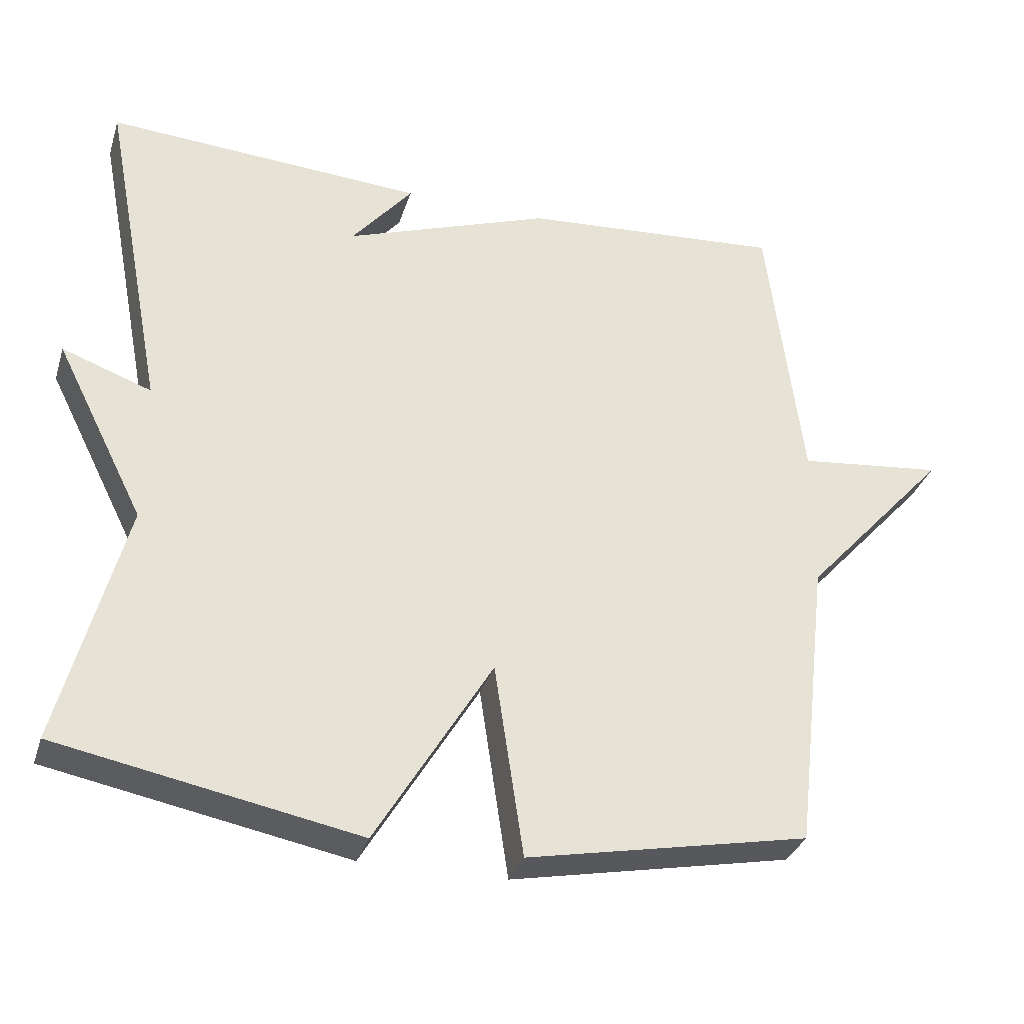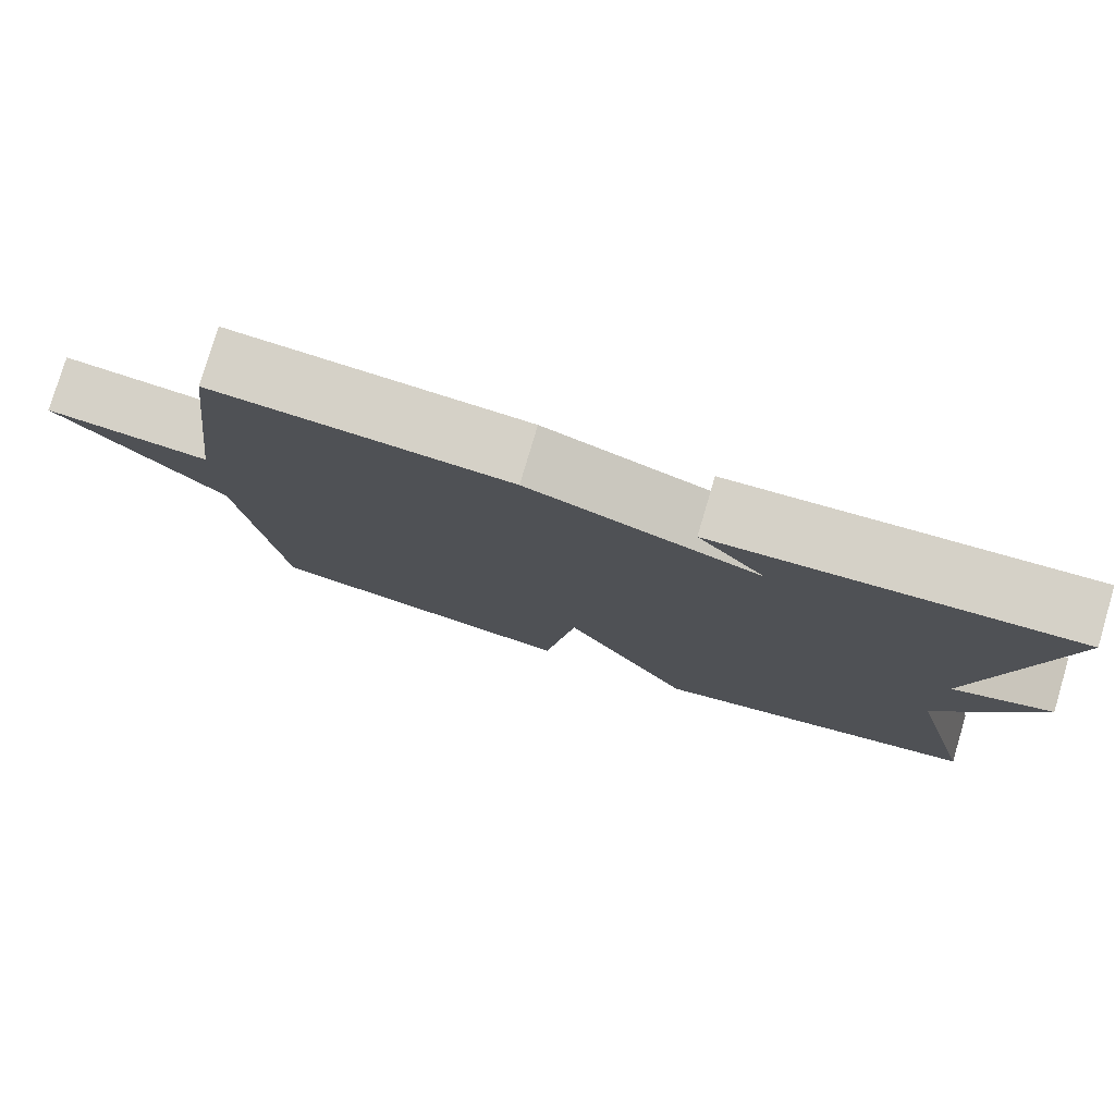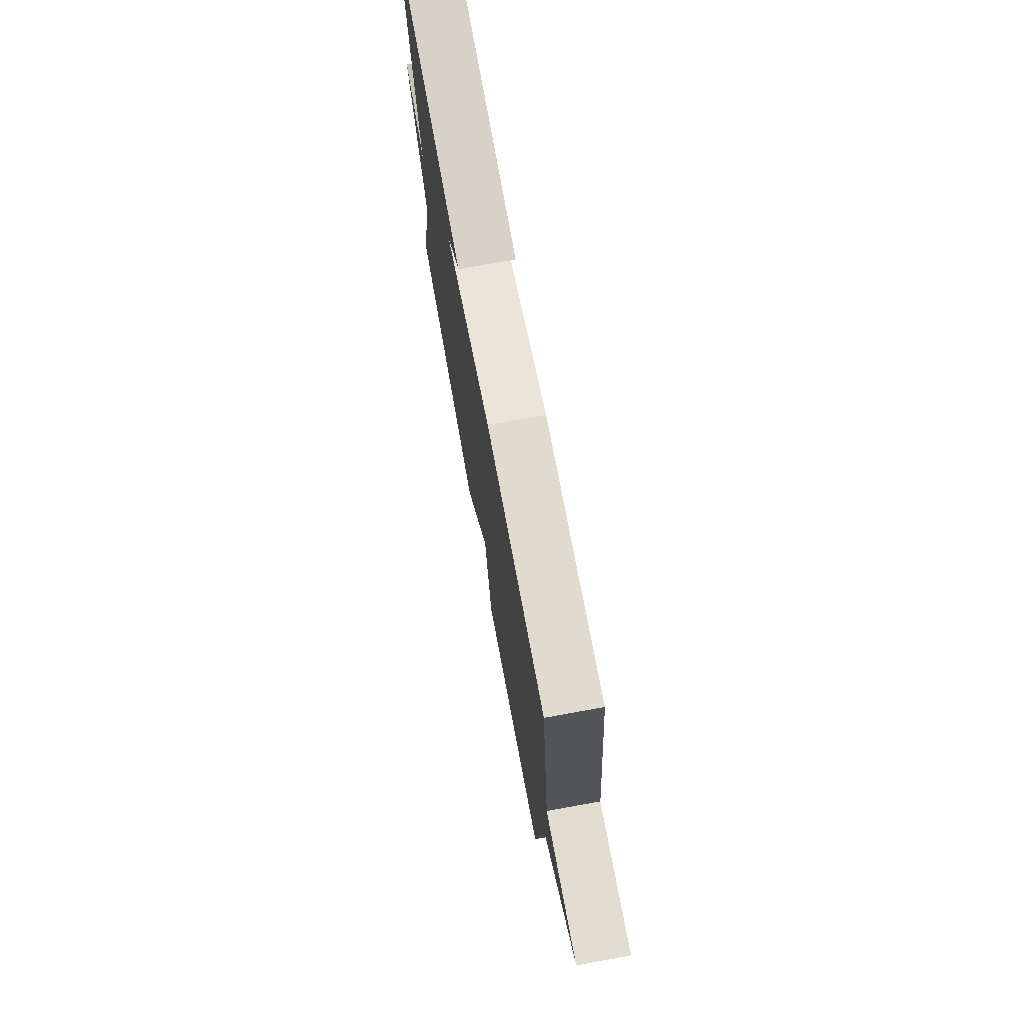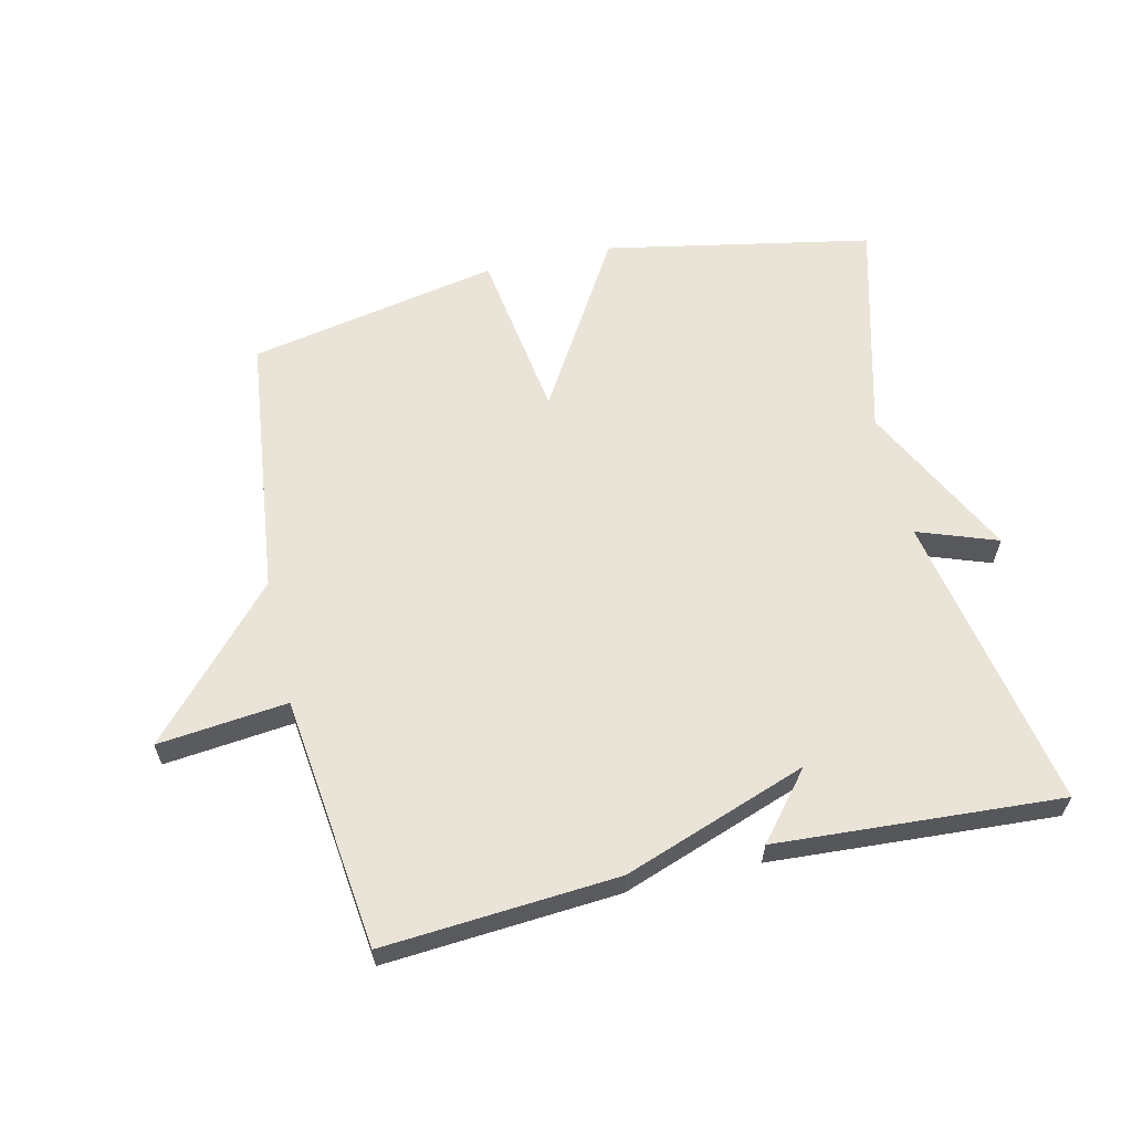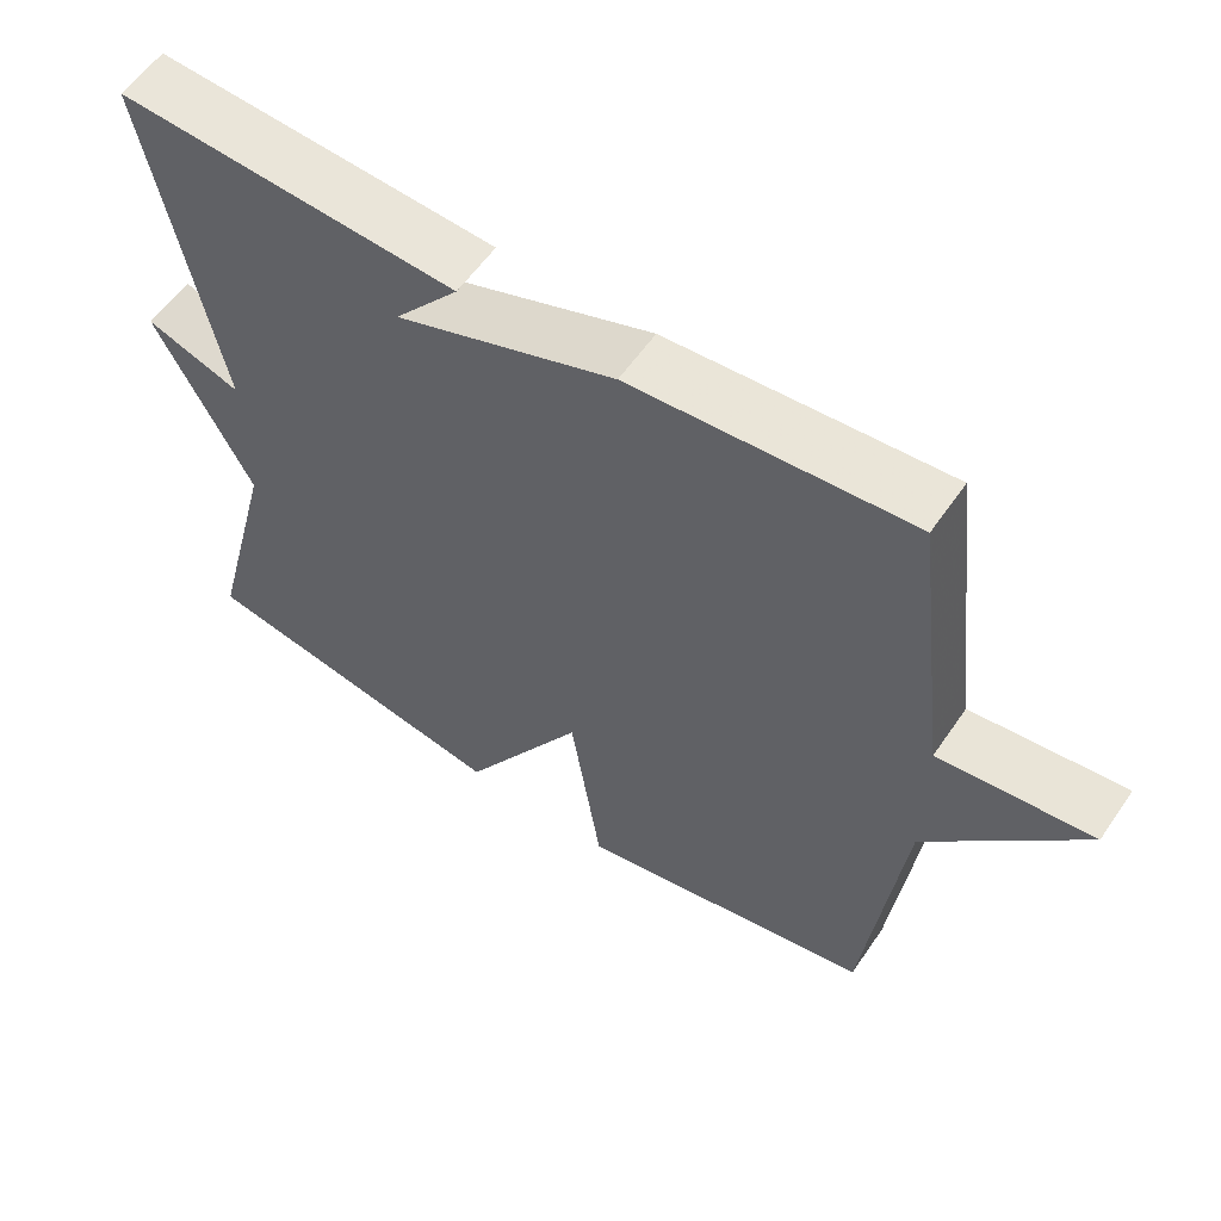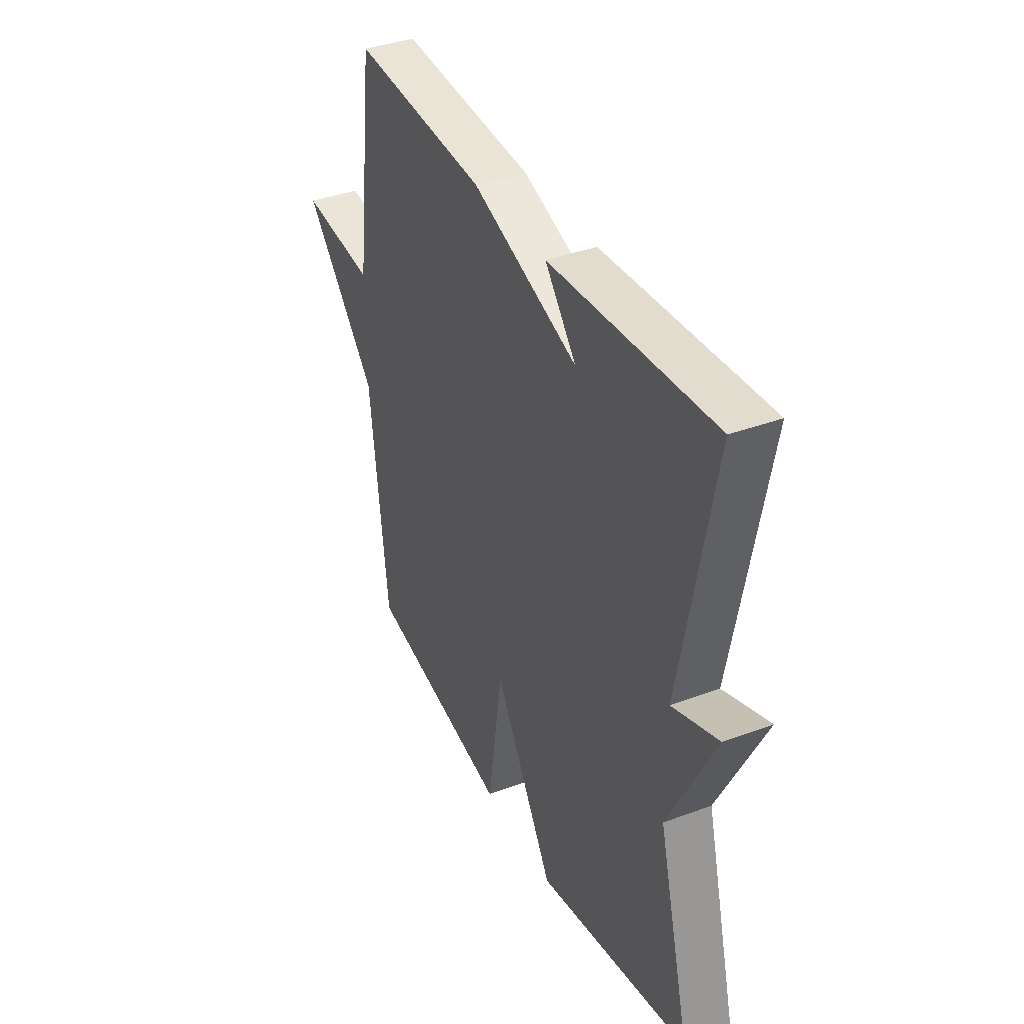
<metadata>
{"format":"obj","ext":"obj","renderer":"f3d","projection":"perspective","resolution":1024,"background":"white","views":[{"elev":-33.0,"azim":163.5,"up":"+Z"},{"elev":78.5,"azim":16.6,"up":"+Z"},{"elev":74.2,"azim":-100.3,"up":"+Z"},{"elev":61.2,"azim":-12.9,"up":"+Y"},{"elev":57.9,"azim":-145.8,"up":"+Z"},{"elev":37.7,"azim":64.6,"up":"+Z"}]}
</metadata>
<code>
v -0.5 0.07 -0.5
v -0.548 0.07 -0.09
v -0.748 0.07 0.132
v -0.548 0.07 0.11
v -0.5 0.07 0.5
v -0.139 0.07 0.473
v 0.145 0.07 0.371
v 0.061 0.07 0.473
v 0.5 0.07 0.5
v 0.412 0.07 0.039
v 0.535 0.07 0.083
v 0.412 0.07 -0.161
v 0.5 0.07 -0.5
v 0.088 0.07 -0.578
v -0.072 0.07 -0.311
v -0.112 0.07 -0.578
v -0.5 0 -0.5
v -0.548 0 -0.09
v -0.748 0 0.132
v -0.548 0 0.11
v -0.5 0 0.5
v -0.139 0 0.473
v 0.145 0 0.371
v 0.061 0 0.473
v 0.5 0 0.5
v 0.412 0 0.039
v 0.535 0 0.083
v 0.412 0 -0.161
v 0.5 0 -0.5
v 0.088 0 -0.578
v -0.072 0 -0.311
v -0.112 0 -0.578
f 15 16 1 2
f 12 13 14 15
f 10 11 12 15
f 7 8 9
f 10 15 2
f 9 10 2
f 7 9 2
f 6 7 2
f 5 6 2
f 4 5 2
f 2 3 4
f 18 17 32 31
f 31 30 29 28
f 31 28 27 26
f 25 24 23
f 18 31 26
f 18 26 25
f 18 25 23
f 18 23 22
f 18 22 21
f 18 21 20
f 20 19 18
f 1 17 18 2
f 2 18 19 3
f 3 19 20 4
f 4 20 21 5
f 5 21 22 6
f 6 22 23 7
f 7 23 24 8
f 8 24 25 9
f 9 25 26 10
f 10 26 27 11
f 11 27 28 12
f 12 28 29 13
f 13 29 30 14
f 14 30 31 15
f 15 31 32 16
f 16 32 17 1

</code>
